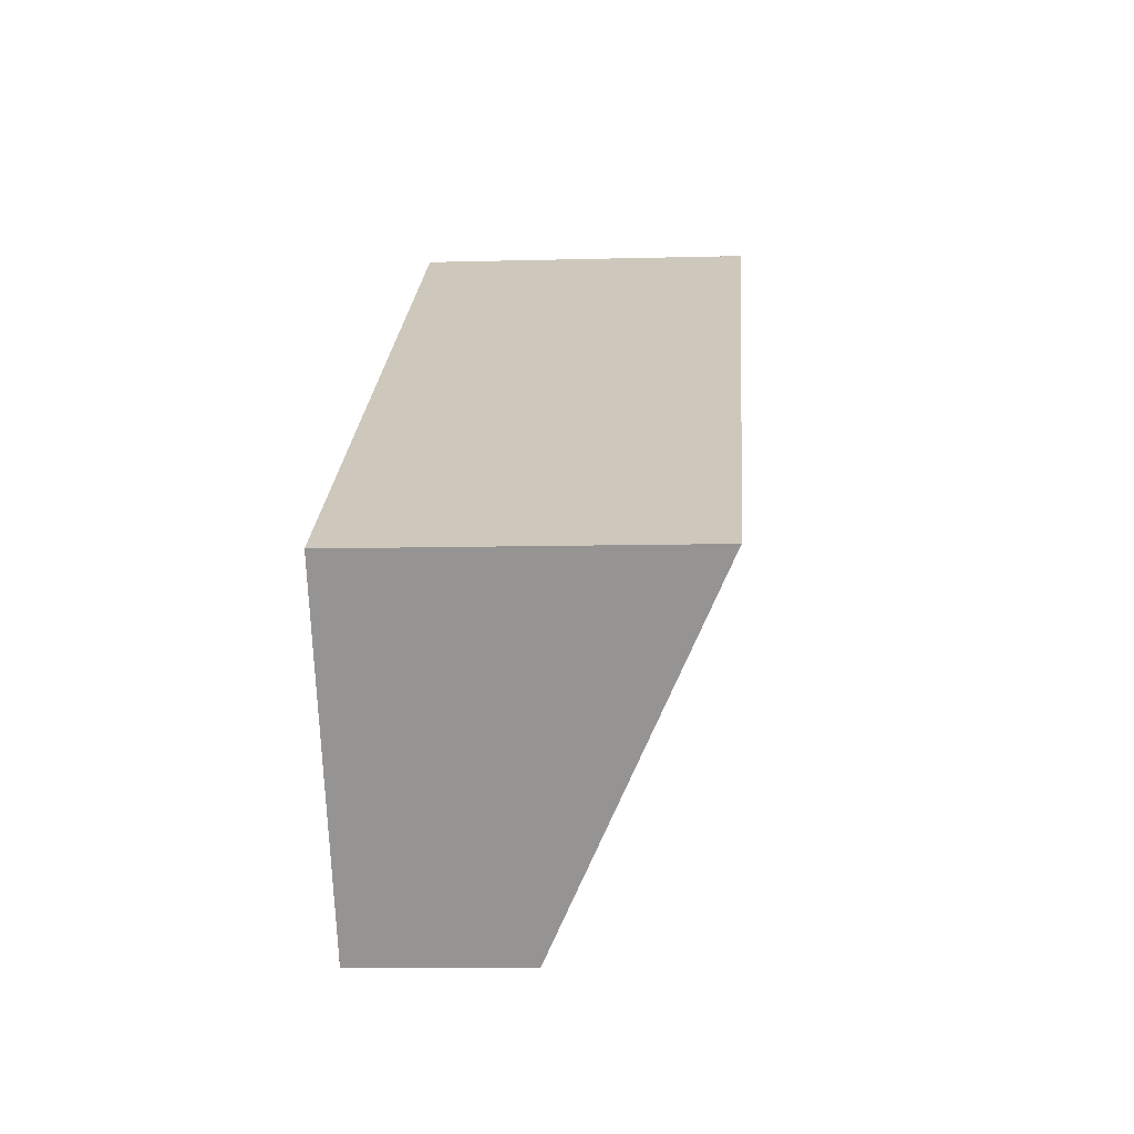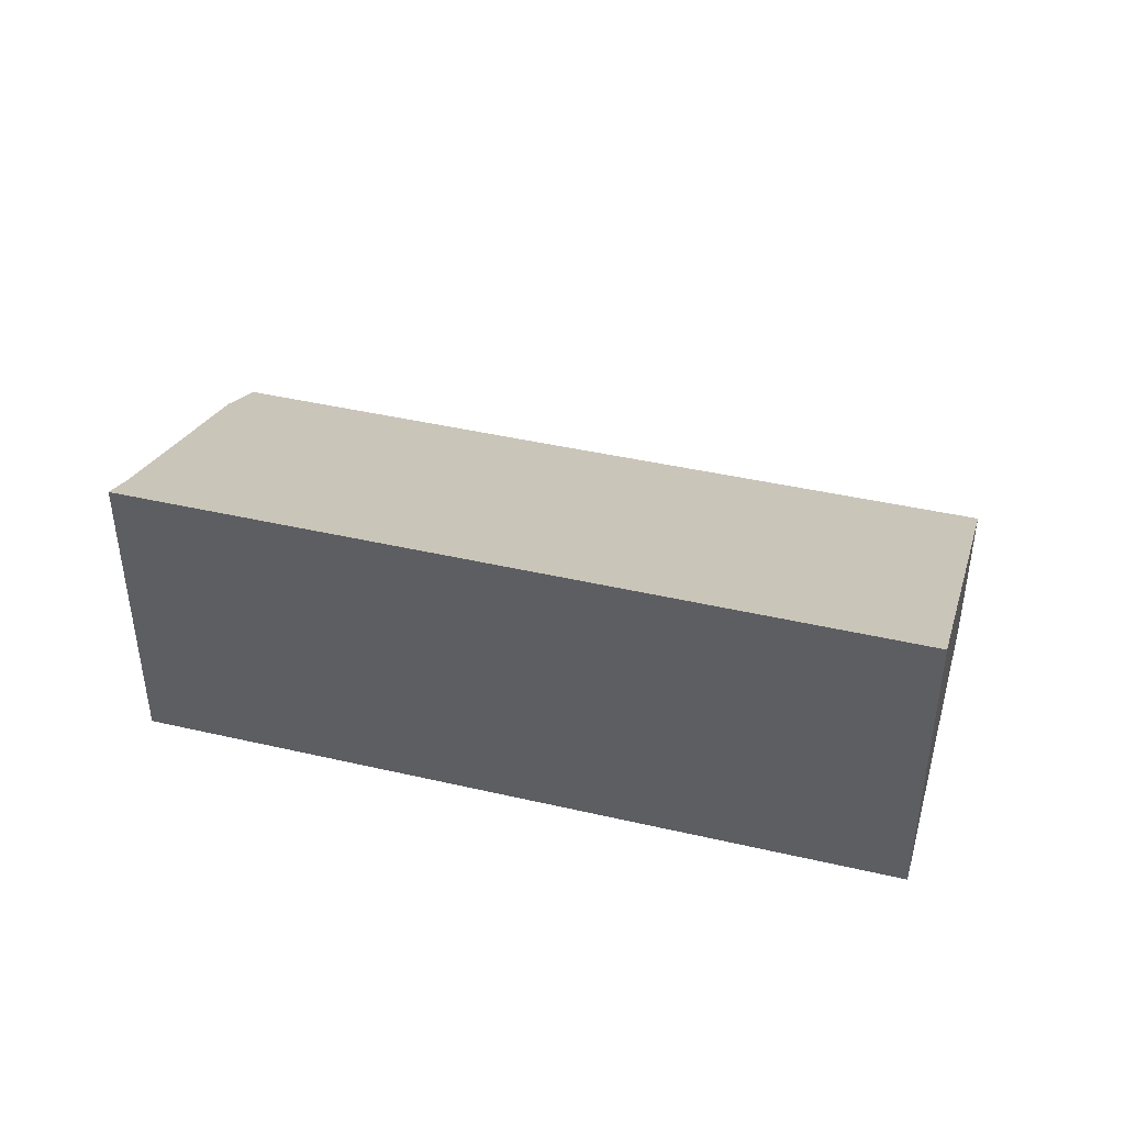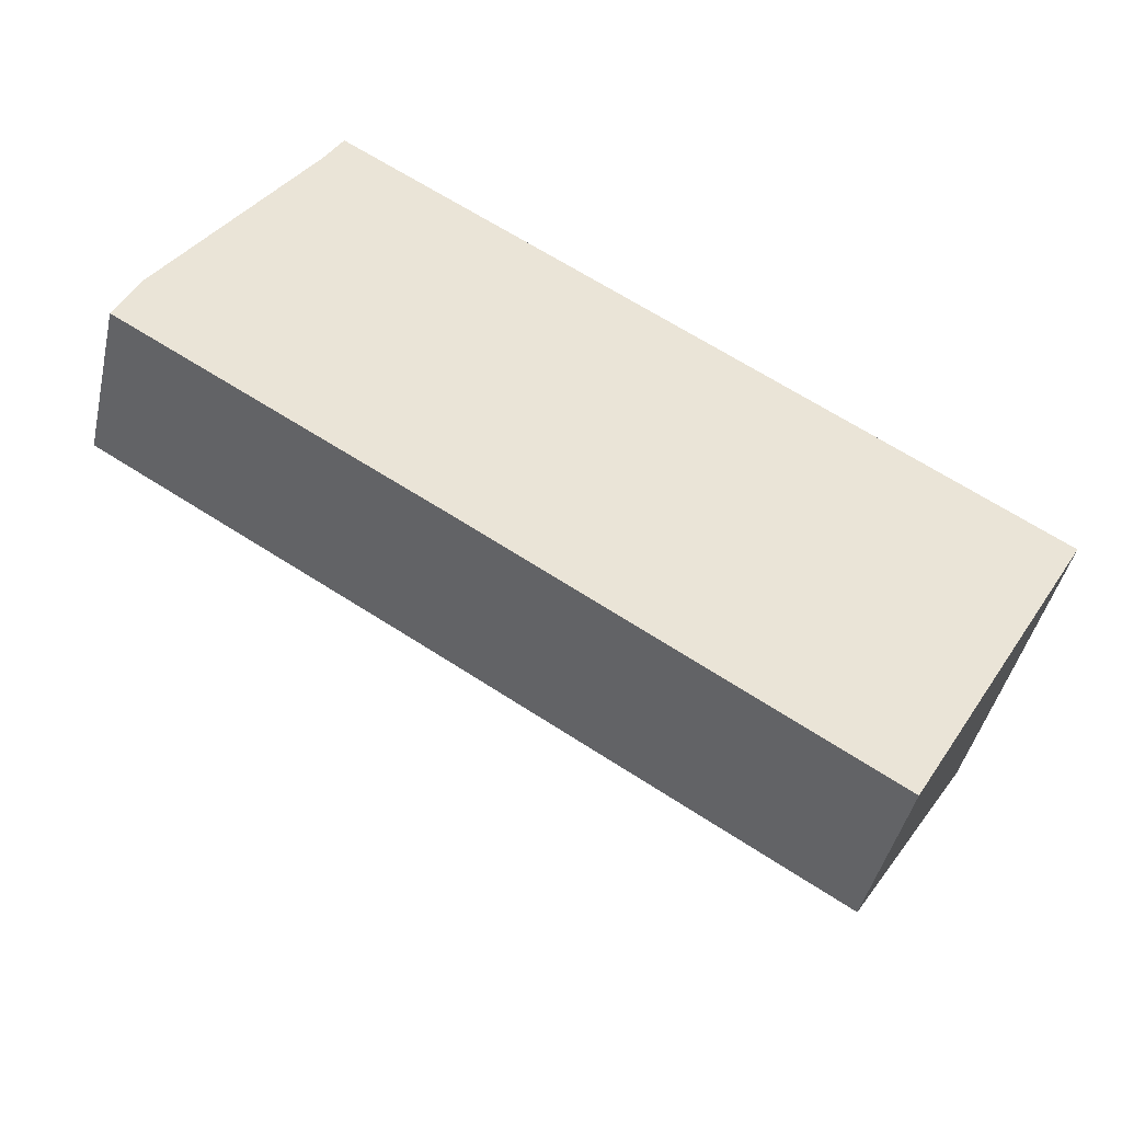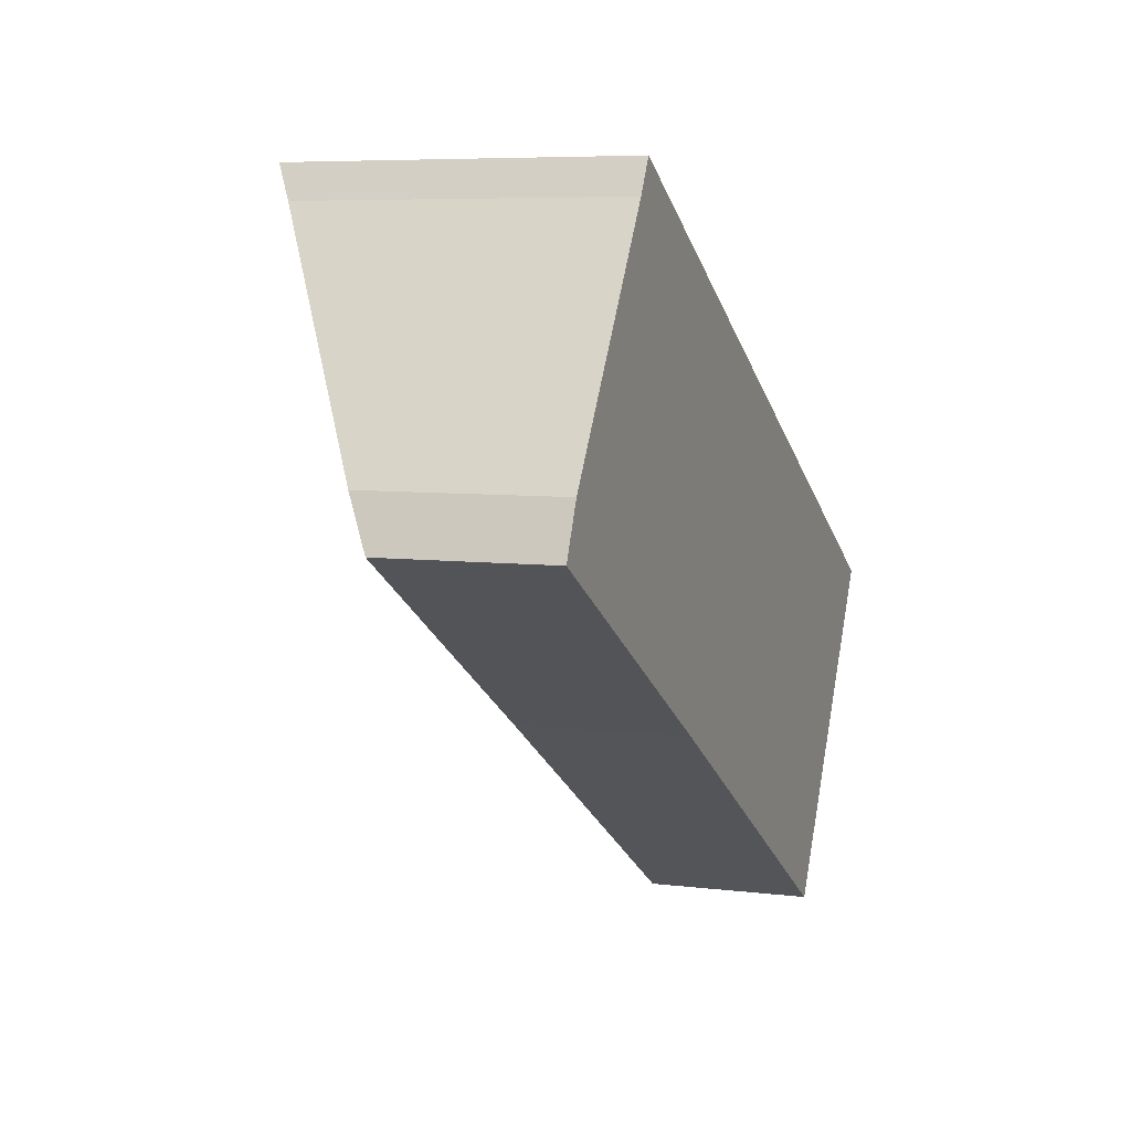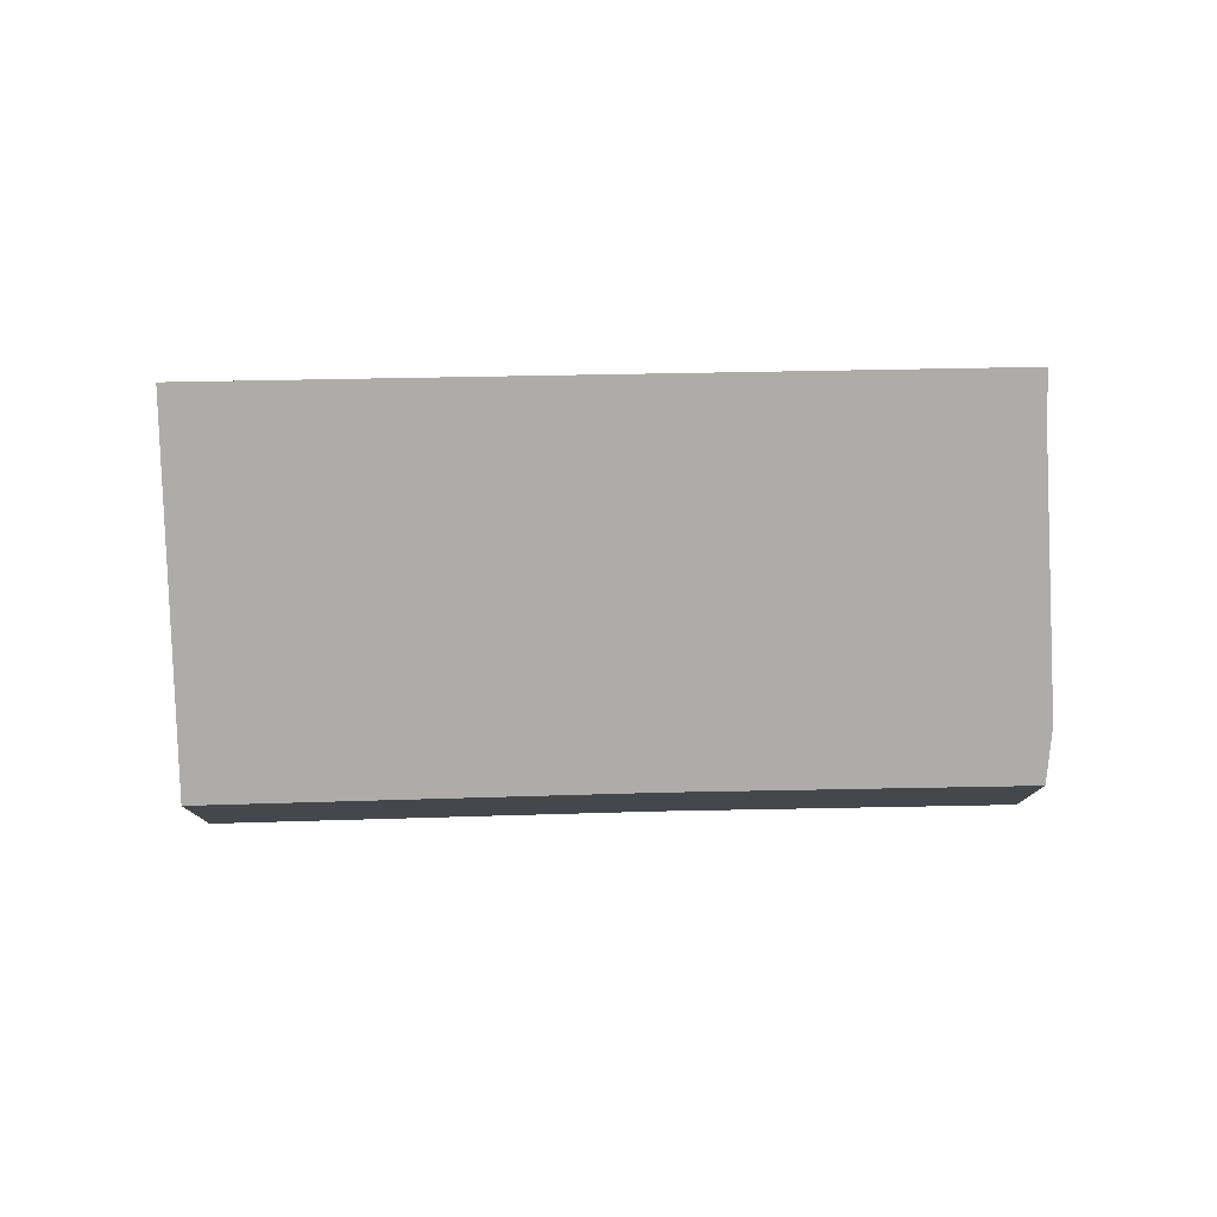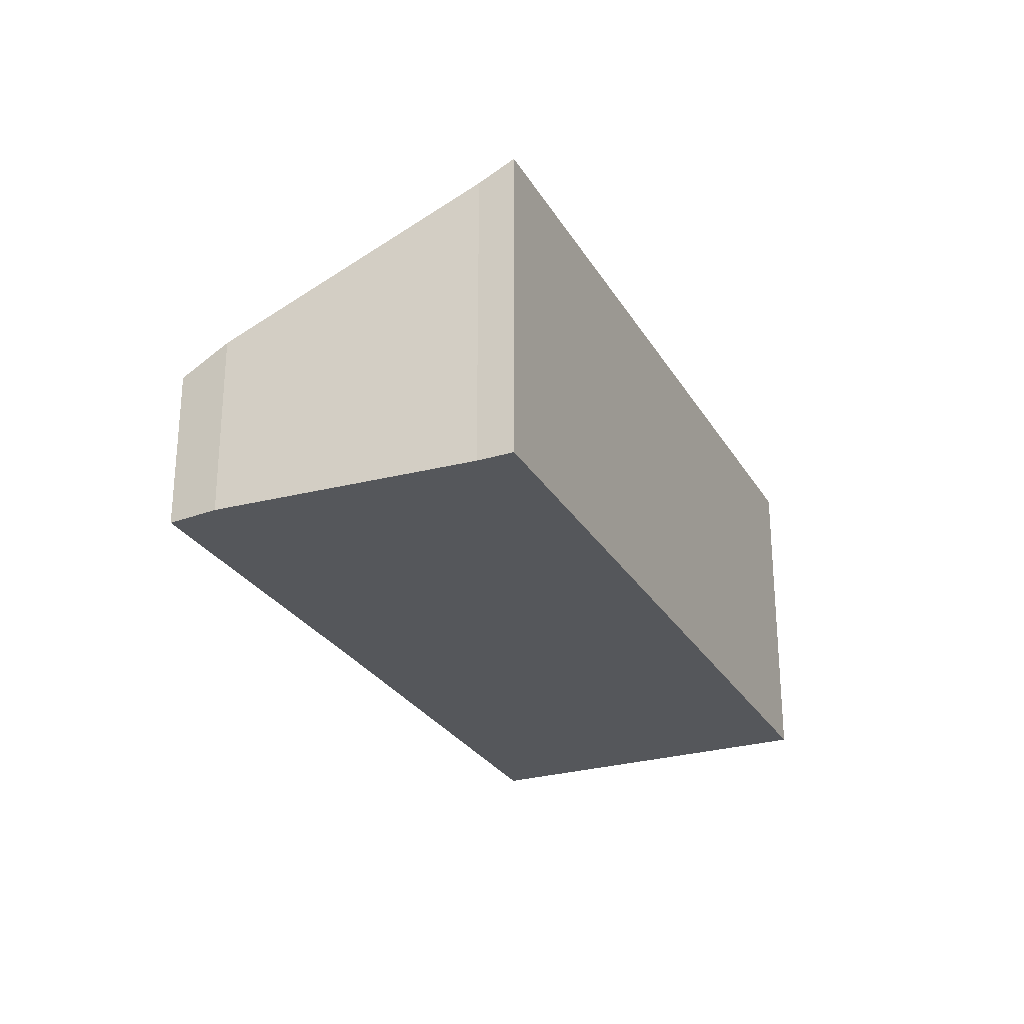
<metadata>
{"format":"obj","ext":"obj","renderer":"f3d","projection":"perspective","resolution":1024,"background":"white","views":[{"elev":-8.0,"azim":94.4,"up":"+Z"},{"elev":43.8,"azim":45.6,"up":"+Y"},{"elev":-43.9,"azim":-12.7,"up":"+Z"},{"elev":6.5,"azim":-69.7,"up":"+Z"},{"elev":79.0,"azim":-150.7,"up":"+Y"},{"elev":-27.0,"azim":-35.3,"up":"+Y"}]}
</metadata>
<code>
v  0.44 3.764 0.986
v  6.236 3.294 -3.652
v  0 3.277 2.007e-16
v  14.1 3.277 -8.353
v  17.8 6.613 -2.008
v  3.424 6.232 5.537
v  3.795 6.577 6.2
v  14.1 5.115e-16 -8.353
v  6.236 2.236e-16 -3.652
v  0 0 0
v  0.44 -6.038e-17 0.986
v  3.424 -3.39e-16 5.537
v  3.795 -3.796e-16 6.2
v  17.8 1.23e-16 -2.008
g defaultobject
f 1 2 3
f 2 1 4
f 4 1 5
f 5 1 6
f 5 6 7
f 8 2 4
f 2 8 9
f 2 9 3
f 3 9 10
f 3 11 1
f 11 3 10
f 1 12 6
f 12 1 11
f 6 13 7
f 13 6 12
f 7 14 5
f 14 7 13
f 14 4 5
f 4 14 8
f 9 11 10
f 11 9 12
f 12 9 13
f 13 9 14
f 14 9 8

</code>
